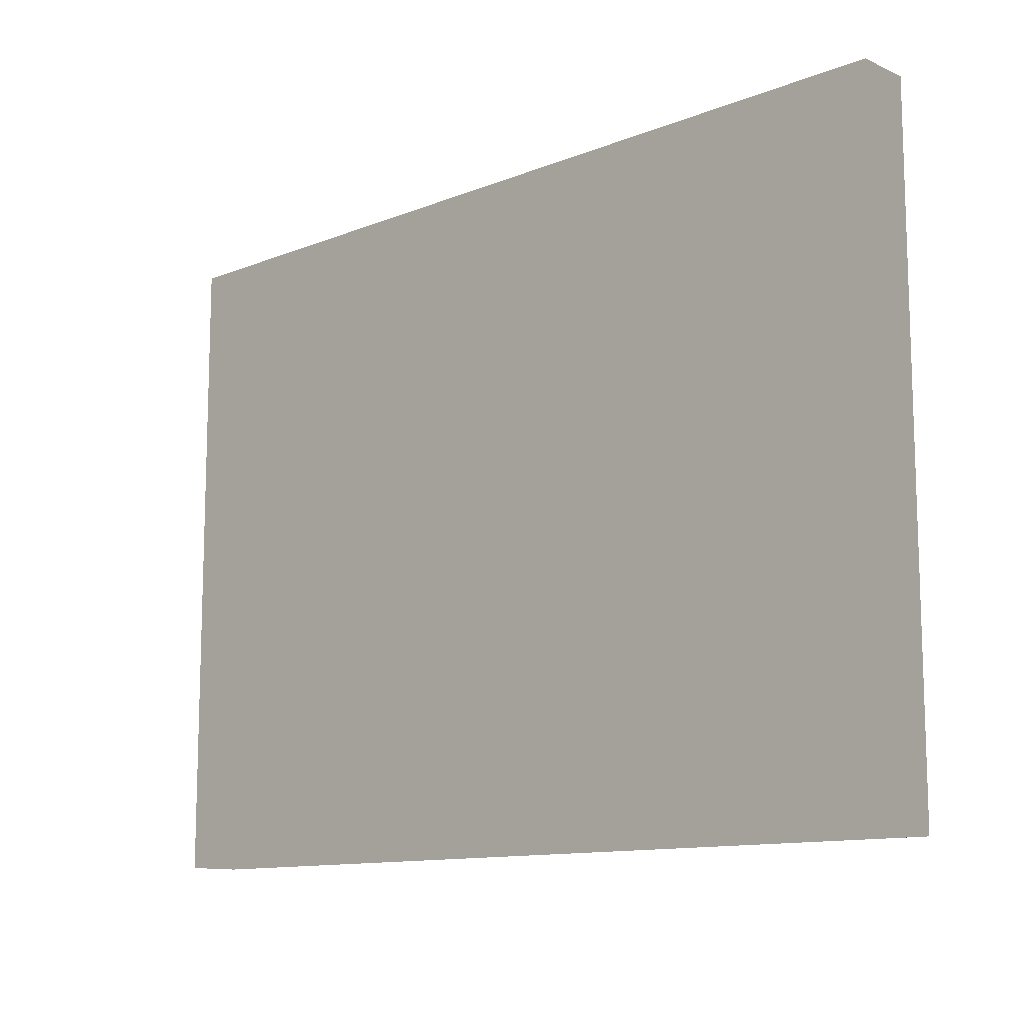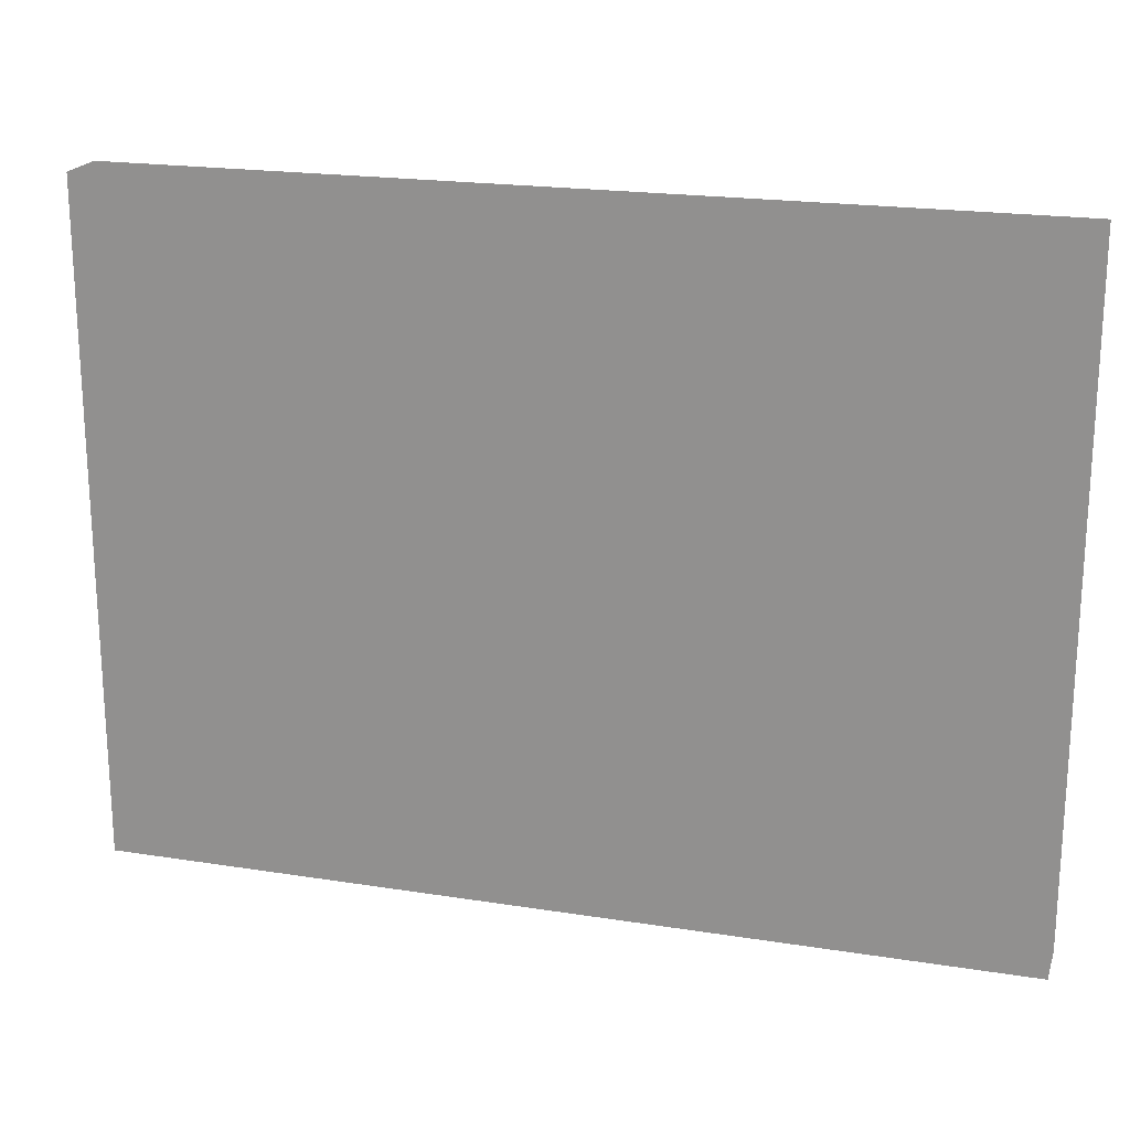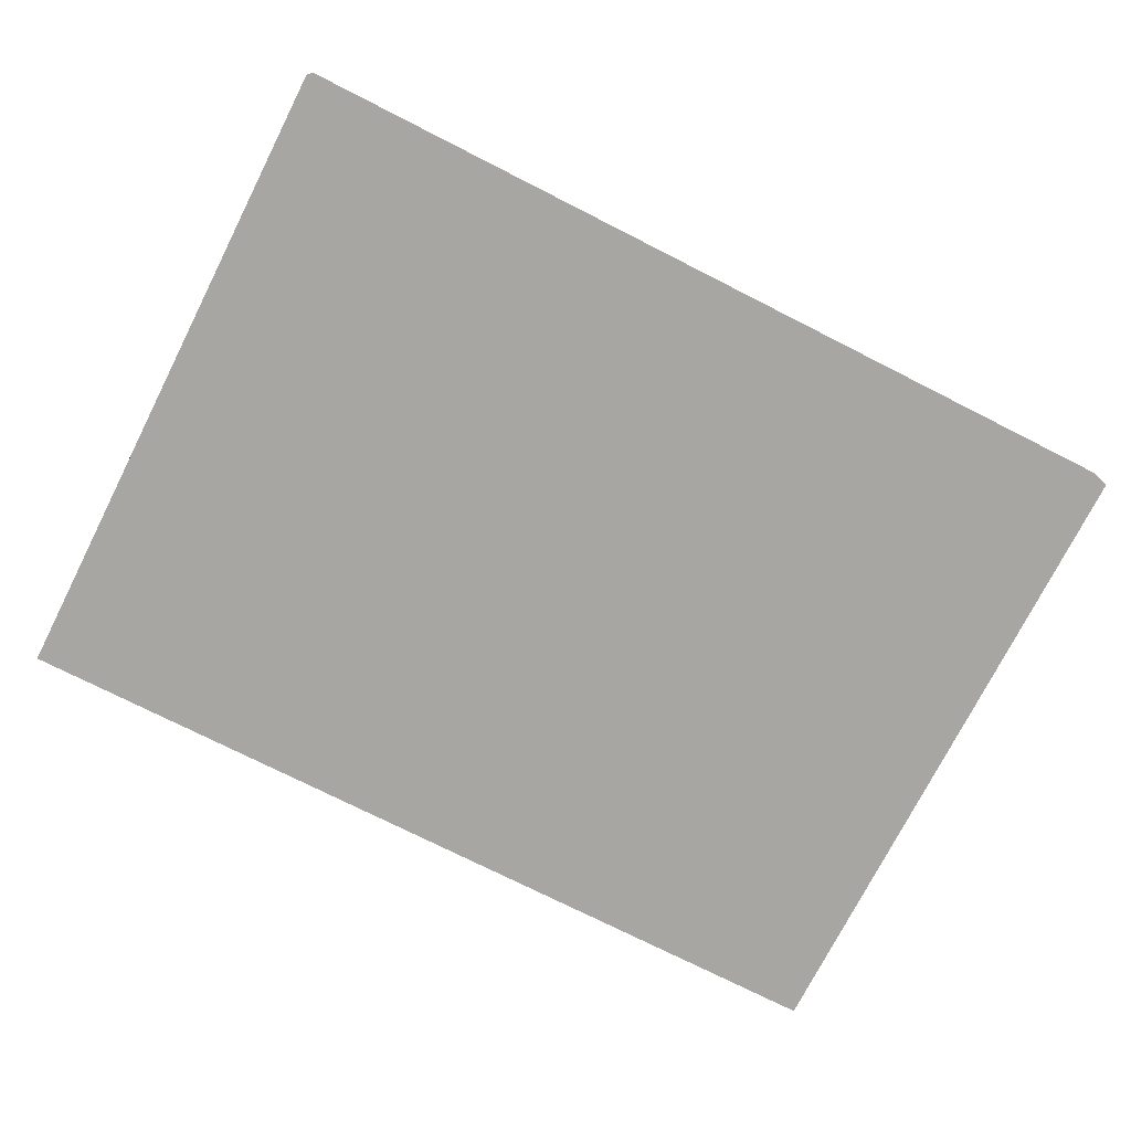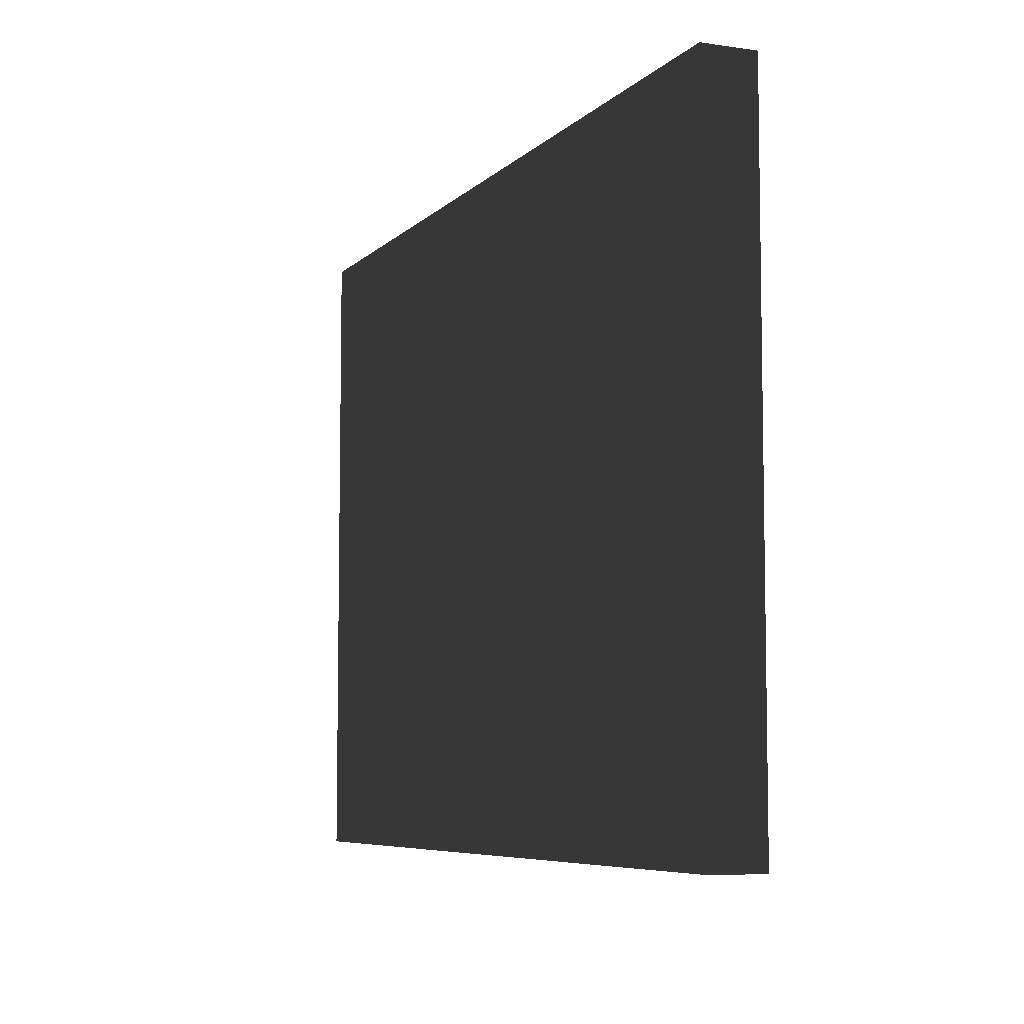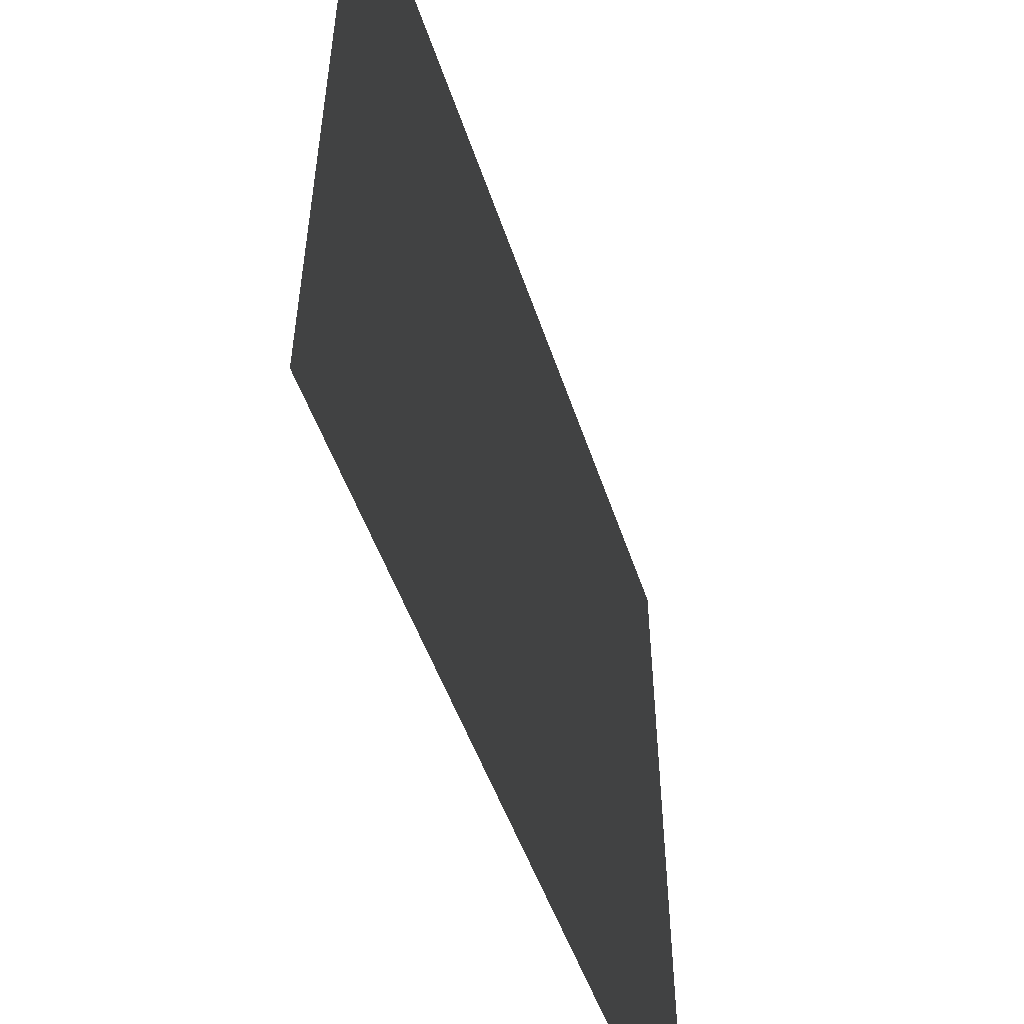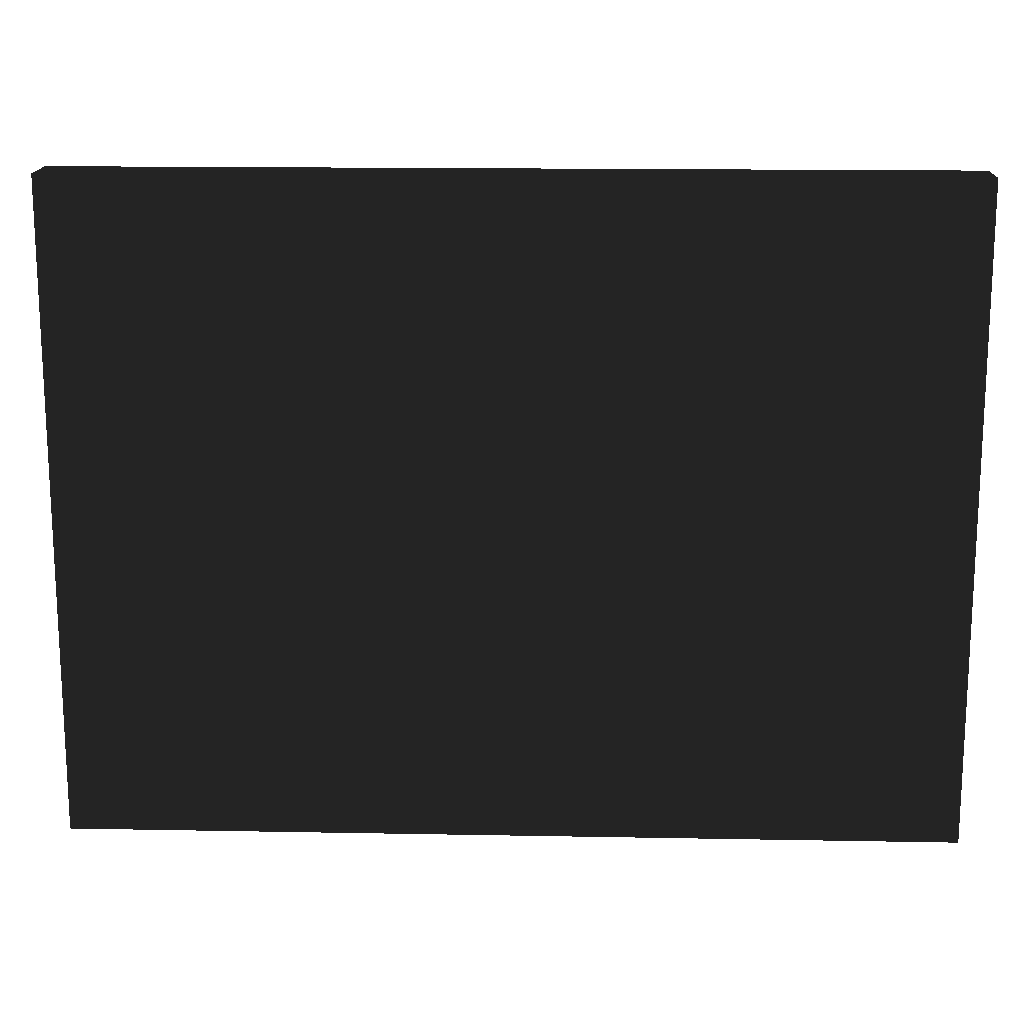
<metadata>
{"format":"obj","ext":"obj","renderer":"f3d","projection":"perspective","resolution":1024,"background":"white","views":[{"elev":-11.7,"azim":-136.2,"up":"+Y"},{"elev":20.1,"azim":-163.8,"up":"+Y"},{"elev":-74.3,"azim":-26.9,"up":"+Z"},{"elev":-6.7,"azim":66.9,"up":"+Y"},{"elev":-50.0,"azim":-71.9,"up":"+Y"},{"elev":15.9,"azim":2.2,"up":"+Y"}]}
</metadata>
<code>
v -0.25 -0.185 -0.015
v 0.25 -0.185 -0.015
v 0.25 0.185 -0.015
v -0.25 0.185 -0.015
v -0.25 -0.185 0.015
v 0.25 -0.185 0.015
v 0.25 0.185 0.015
v -0.25 0.185 0.015
f 1 2 3 4
f 5 8 7 6
f 1 4 8 5
f 2 6 7 3
f 1 5 6 2
f 4 3 7 8

</code>
